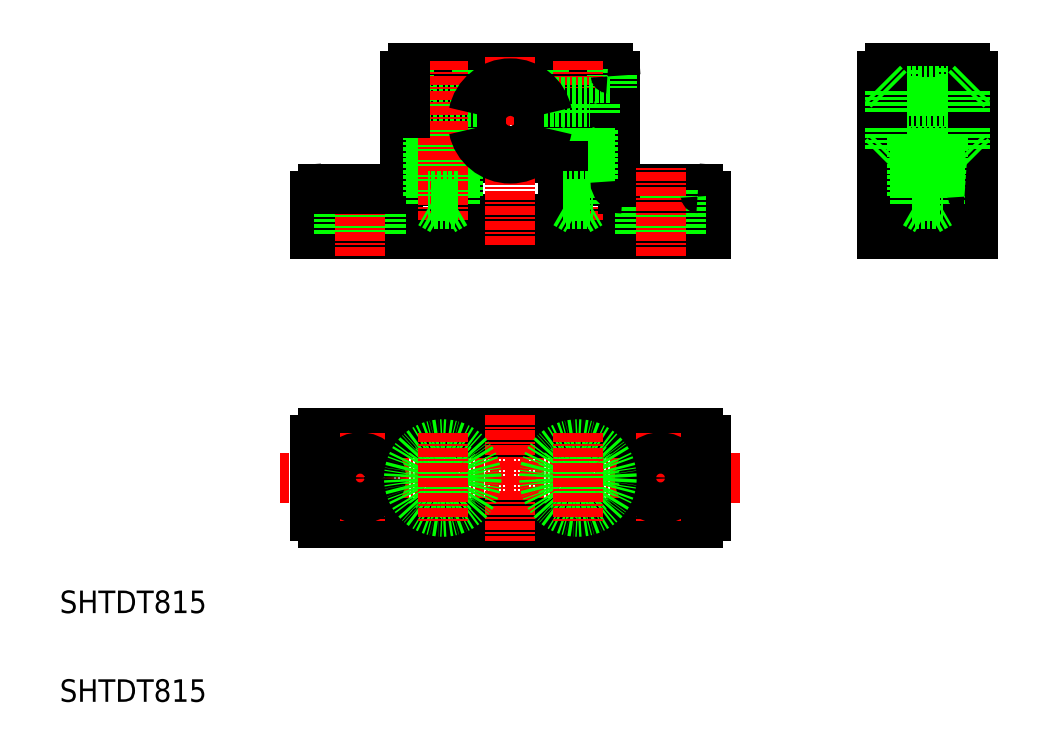
<metadata>
{"format":"dxf","ext":"dxf","renderer":"ezdxf+matplotlib","layout":"modelspace","background":"white","min_lineweight":24,"dpi":150}
</metadata>
<code>
0
SECTION
2
ENTITIES
0
LINE
8
CENTER
10
78.4
20
62.75
30
0
11
139.8
21
62.75
31
0
0
LINE
8
0
10
84.12
20
68.75
30
0
11
134.1
21
68.75
31
0
0
LINE
8
0
10
84.12
20
56.75
30
0
11
134.1
21
56.75
31
0
0
LINE
8
0
10
103.1
20
105.3
30
0
11
115.1
21
105.3
31
0
0
LINE
8
CENTER
10
125.1
20
110.3
30
0
11
93.12
21
110.3
31
0
0
LINE
8
0
10
83.12
20
95.3
30
0
11
135.1
21
95.3
31
0
0
LINE
8
0
10
96.12
20
117.3
30
0
11
122.1
21
117.3
31
0
0
LINE
8
0
10
103.1
20
97.3
30
0
11
115.1
21
97.3
31
0
0
TEXT
8
0
10
49.12
20
32.95
30
0
40
3
1
SHTDT815
0
TEXT
8
0
10
49.12
20
44.76
30
0
40
3
1
SHTDT815
0
LINE
8
CENTER
10
89.12
20
68.75
30
0
11
89.12
21
56.75
31
0
0
LINE
8
0
10
83.12
20
67.75
30
0
11
83.12
21
57.75
31
0
0
ARC
8
0
10
84.12
20
57.75
30
0
40
1
50
180
51
270
0
CIRCLE
8
0
10
89.12
20
62.75
30
0
40
2.75
0
ARC
8
0
10
84.12
20
67.75
30
0
40
1
50
90
51
180
0
LINE
8
0
10
95.12
20
102.3
30
0
11
95.12
21
109.3
31
0
0
LINE
8
0
10
91.87
20
95.3
30
0
11
91.87
21
101.3
31
0
0
LINE
8
0
10
83.12
20
95.3
30
0
11
83.12
21
100.3
31
0
0
LINE
8
0
10
86.37
20
95.3
30
0
11
86.37
21
101.3
31
0
0
LINE
8
CENTER
10
89.12
20
92.3
30
0
11
89.12
21
104.3
31
0
0
LINE
8
0
10
84.12
20
101.3
30
0
11
94.12
21
101.3
31
0
0
ARC
8
0
10
103.1
20
104.3
30
0
40
1
50
90
51
180
0
ARC
8
0
10
94.12
20
102.3
30
0
40
1
50
270
51
0
0
LINE
8
0
10
102.1
20
98.3
30
0
11
102.1
21
104.3
31
0
0
ARC
8
0
10
103.1
20
98.3
30
0
40
1
50
180
51
270
0
ARC
8
0
10
103.1
20
98.3
30
0
40
1
50
180
51
270
0
ARC
8
0
10
96.12
20
116.3
30
0
40
1
50
90
51
180
0
LINE
8
CENTER
10
109.1
20
71.09
30
0
11
109.1
21
54.42
31
0
0
LINE
8
CENTER
10
129.1
20
68.75
30
0
11
129.1
21
56.75
31
0
0
LINE
8
0
10
135.1
20
67.75
30
0
11
135.1
21
57.75
31
0
0
ARC
8
0
10
134.1
20
57.75
30
0
40
1
50
270
51
0
0
CIRCLE
8
0
10
129.1
20
62.75
30
0
40
2.75
0
ARC
8
0
10
134.1
20
67.75
30
0
40
1
50
0
51
90
0
LINE
8
0
10
123.1
20
111.3
30
0
11
123.1
21
116.3
31
0
0
LINE
8
0
10
113.6
20
112.8
30
0
11
113.6
21
117.3
31
0
0
LINE
8
0
10
122.6
20
117.2
30
0
11
122.6
21
112.8
31
0
0
LINE
8
CENTER
10
109.1
20
93.74
30
0
11
109.1
21
118.8
31
0
0
LINE
8
CENTER
10
118.1
20
97.09
30
0
11
118.1
21
118.6
31
0
0
ARC
8
0
10
109.1
20
110.3
30
0
40
4
50
14.48
51
165.5
0
LINE
8
0
10
124.1
20
101.3
30
0
11
134.1
21
101.3
31
0
0
LINE
8
0
10
126.4
20
95.3
30
0
11
126.4
21
101.3
31
0
0
ARC
8
0
10
115.1
20
104.3
30
0
40
1
50
0
51
90
0
ARC
8
0
10
115.1
20
98.3
30
0
40
1
50
270
51
0
0
LINE
8
0
10
113
20
111.3
30
0
11
123.1
21
111.3
31
0
0
LINE
8
0
10
113
20
109.3
30
0
11
123.1
21
109.3
31
0
0
LINE
8
0
10
113.6
20
112.8
30
0
11
122.6
21
112.8
31
0
0
ARC
8
0
10
115.1
20
98.3
30
0
40
1
50
270
51
0
0
LINE
8
0
10
123.1
20
102.3
30
0
11
123.1
21
109.3
31
0
0
LINE
8
0
10
120.1
20
100.3
30
0
11
120.1
21
109.3
31
0
0
LINE
8
0
10
116.1
20
100.3
30
0
11
116.1
21
109.3
31
0
0
LINE
8
0
10
119.7
20
99.3
30
0
11
119.7
21
109.3
31
0
0
LINE
8
0
10
116.5
20
99.3
30
0
11
116.5
21
109.3
31
0
0
LINE
8
0
10
116.1
20
98.3
30
0
11
116.1
21
104.3
31
0
0
LINE
8
0
10
118.1
20
98.38
30
0
11
119.7
21
99.3
31
0
0
LINE
8
0
10
116.5
20
99.3
30
0
11
118.1
21
98.38
31
0
0
LINE
8
0
10
116.1
20
100.3
30
0
11
120.1
21
100.3
31
0
0
LINE
8
0
10
116.5
20
99.3
30
0
11
119.7
21
99.3
31
0
0
ARC
8
0
10
124.1
20
102.3
30
0
40
1
50
180
51
270
0
LINE
8
0
10
115.9
20
111.3
30
0
11
115.9
21
112.8
31
0
0
LINE
8
0
10
120.4
20
111.3
30
0
11
120.4
21
112.8
31
0
0
LINE
8
0
10
135.1
20
95.3
30
0
11
135.1
21
100.3
31
0
0
LINE
8
0
10
131.9
20
95.3
30
0
11
131.9
21
101.3
31
0
0
LINE
8
CENTER
10
129.1
20
92.3
30
0
11
129.1
21
104.3
31
0
0
ARC
8
0
10
134.1
20
100.3
30
0
40
1
50
0
51
90
0
ARC
8
0
10
122.1
20
116.3
30
0
40
1
50
0
51
90
0
LINE
8
0
10
158.7
20
95.3
30
0
11
158.7
21
109.3
31
0
0
LINE
8
0
10
170.7
20
95.3
30
0
11
170.7
21
109.3
31
0
0
LINE
8
CENTER
10
164.7
20
92.3
30
0
11
164.7
21
120.3
31
0
0
LINE
8
CENTER
10
155.7
20
110.3
30
0
11
173.7
21
110.3
31
0
0
LINE
8
0
10
161.9
20
95.3
30
0
11
161.9
21
101.3
31
0
0
LINE
8
0
10
167.4
20
95.3
30
0
11
167.4
21
101.3
31
0
0
LINE
8
0
10
158.7
20
95.3
30
0
11
170.7
21
95.3
31
0
0
LINE
8
0
10
159.7
20
101.3
30
0
11
169.7
21
101.3
31
0
0
LINE
8
0
10
158.7
20
111.3
30
0
11
170.7
21
111.3
31
0
0
LINE
8
0
10
158.7
20
109.3
30
0
11
170.7
21
109.3
31
0
0
LINE
8
0
10
159.7
20
106.3
30
0
11
169.7
21
106.3
31
0
0
ARC
8
0
10
159.7
20
100.3
30
0
40
1
50
90
51
180
0
LINE
8
0
10
166.7
20
100.3
30
0
11
166.7
21
109.3
31
0
0
LINE
8
0
10
162.7
20
100.3
30
0
11
162.7
21
109.3
31
0
0
LINE
8
0
10
163.1
20
99.3
30
0
11
163.1
21
109.3
31
0
0
LINE
8
0
10
166.3
20
99.3
30
0
11
166.3
21
109.3
31
0
0
LINE
8
0
10
164.7
20
98.38
30
0
11
166.3
21
99.3
31
0
0
LINE
8
0
10
163.1
20
99.3
30
0
11
164.7
21
98.38
31
0
0
LINE
8
0
10
162.7
20
100.3
30
0
11
166.7
21
100.3
31
0
0
LINE
8
0
10
163.1
20
99.3
30
0
11
166.3
21
99.3
31
0
0
ARC
8
0
10
169.7
20
100.3
30
0
40
1
50
0
51
90
0
LINE
8
0
10
162.4
20
111.3
30
0
11
162.4
21
112.8
31
0
0
LINE
8
0
10
166.9
20
111.3
30
0
11
166.9
21
112.8
31
0
0
LINE
8
0
10
159.7
20
117.3
30
0
11
169.7
21
117.3
31
0
0
LINE
8
0
10
159.7
20
114.3
30
0
11
169.7
21
114.3
31
0
0
ARC
8
0
10
159.7
20
116.3
30
0
40
1
50
90
51
180
0
ARC
8
0
10
169.7
20
116.3
30
0
40
1
50
0
51
90
0
ARC
8
0
10
84.12
20
100.3
30
0
40
1
50
90
51
180
0
LINE
8
0
10
160.2
20
112.8
30
0
11
160.2
21
117.3
31
0
0
LINE
8
0
10
160.2
20
112.8
30
0
11
169.2
21
112.8
31
0
0
LINE
8
0
10
169.2
20
117.3
30
0
11
169.2
21
112.8
31
0
0
LINE
8
0
10
105.2
20
109.3
30
0
11
95.12
21
109.3
31
0
0
LINE
8
0
10
105.2
20
111.3
30
0
11
95.12
21
111.3
31
0
0
LINE
8
0
10
104.6
20
112.8
30
0
11
104.6
21
117.3
31
0
0
LINE
8
0
10
104.6
20
112.8
30
0
11
95.62
21
112.8
31
0
0
LINE
8
0
10
95.62
20
117.2
30
0
11
95.62
21
112.8
31
0
0
LINE
8
0
10
102.4
20
111.3
30
0
11
102.4
21
112.8
31
0
0
LINE
8
0
10
97.87
20
111.3
30
0
11
97.87
21
112.8
31
0
0
LINE
8
0
10
98.12
20
100.3
30
0
11
98.12
21
109.3
31
0
0
LINE
8
0
10
98.52
20
99.3
30
0
11
98.52
21
109.3
31
0
0
LINE
8
0
10
101.7
20
99.3
30
0
11
101.7
21
109.3
31
0
0
LINE
8
0
10
102.1
20
100.3
30
0
11
102.1
21
109.3
31
0
0
LINE
8
CENTER
10
100.1
20
97.09
30
0
11
100.1
21
118.6
31
0
0
LINE
8
0
10
100.1
20
98.38
30
0
11
98.52
21
99.3
31
0
0
LINE
8
0
10
102.1
20
100.3
30
0
11
98.12
21
100.3
31
0
0
LINE
8
0
10
101.7
20
99.3
30
0
11
98.52
21
99.3
31
0
0
LINE
8
0
10
101.7
20
99.3
30
0
11
100.1
21
98.38
31
0
0
ARC
8
0
10
109.1
20
110.3
30
0
40
4
50
194.5
51
345.5
0
LINE
8
0
10
95.12
20
111.3
30
0
11
95.12
21
116.3
31
0
0
LINE
8
0
10
158.7
20
111.3
30
0
11
158.7
21
116.3
31
0
0
LINE
8
0
10
170.7
20
111.3
30
0
11
170.7
21
116.3
31
0
0
ARC
8
0
10
109.1
20
110.3
30
0
40
5
50
11.54
51
168.5
0
ARC
8
0
10
109.1
20
110.3
30
0
40
5
50
191.5
51
348.5
0
LINE
8
0
10
158.7
20
115.3
30
0
11
159.7
21
114.3
31
0
0
LINE
8
0
10
158.7
20
105.3
30
0
11
159.7
21
106.3
31
0
0
LINE
8
0
10
159.7
20
114.3
30
0
11
159.7
21
111.3
31
0
0
LINE
8
0
10
159.7
20
109.3
30
0
11
159.7
21
106.3
31
0
0
LINE
8
0
10
169.7
20
114.3
30
0
11
169.7
21
111.3
31
0
0
LINE
8
0
10
169.7
20
109.3
30
0
11
169.7
21
106.3
31
0
0
LINE
8
0
10
170.7
20
105.3
30
0
11
169.7
21
106.3
31
0
0
LINE
8
0
10
170.7
20
115.3
30
0
11
169.7
21
114.3
31
0
0
CIRCLE
8
0
10
118.1
20
62.75
30
0
40
1.6
0
CIRCLE
8
0
10
118.1
20
62.75
30
0
40
2
0
CIRCLE
8
0
10
118.1
20
62.75
30
0
40
2.25
0
CIRCLE
8
0
10
118.1
20
62.75
30
0
40
4.5
0
LINE
8
CENTER
10
118.1
20
68.75
30
0
11
118.1
21
56.75
31
0
0
CIRCLE
8
0
10
100.1
20
62.75
30
0
40
4.5
0
CIRCLE
8
0
10
100.1
20
62.75
30
0
40
2.25
0
CIRCLE
8
0
10
100.1
20
62.75
30
0
40
2
0
CIRCLE
8
0
10
100.1
20
62.75
30
0
40
1.6
0
LINE
8
CENTER
10
100.1
20
68.75
30
0
11
100.1
21
56.75
31
0
0
ENDSEC
0
EOF

</code>
